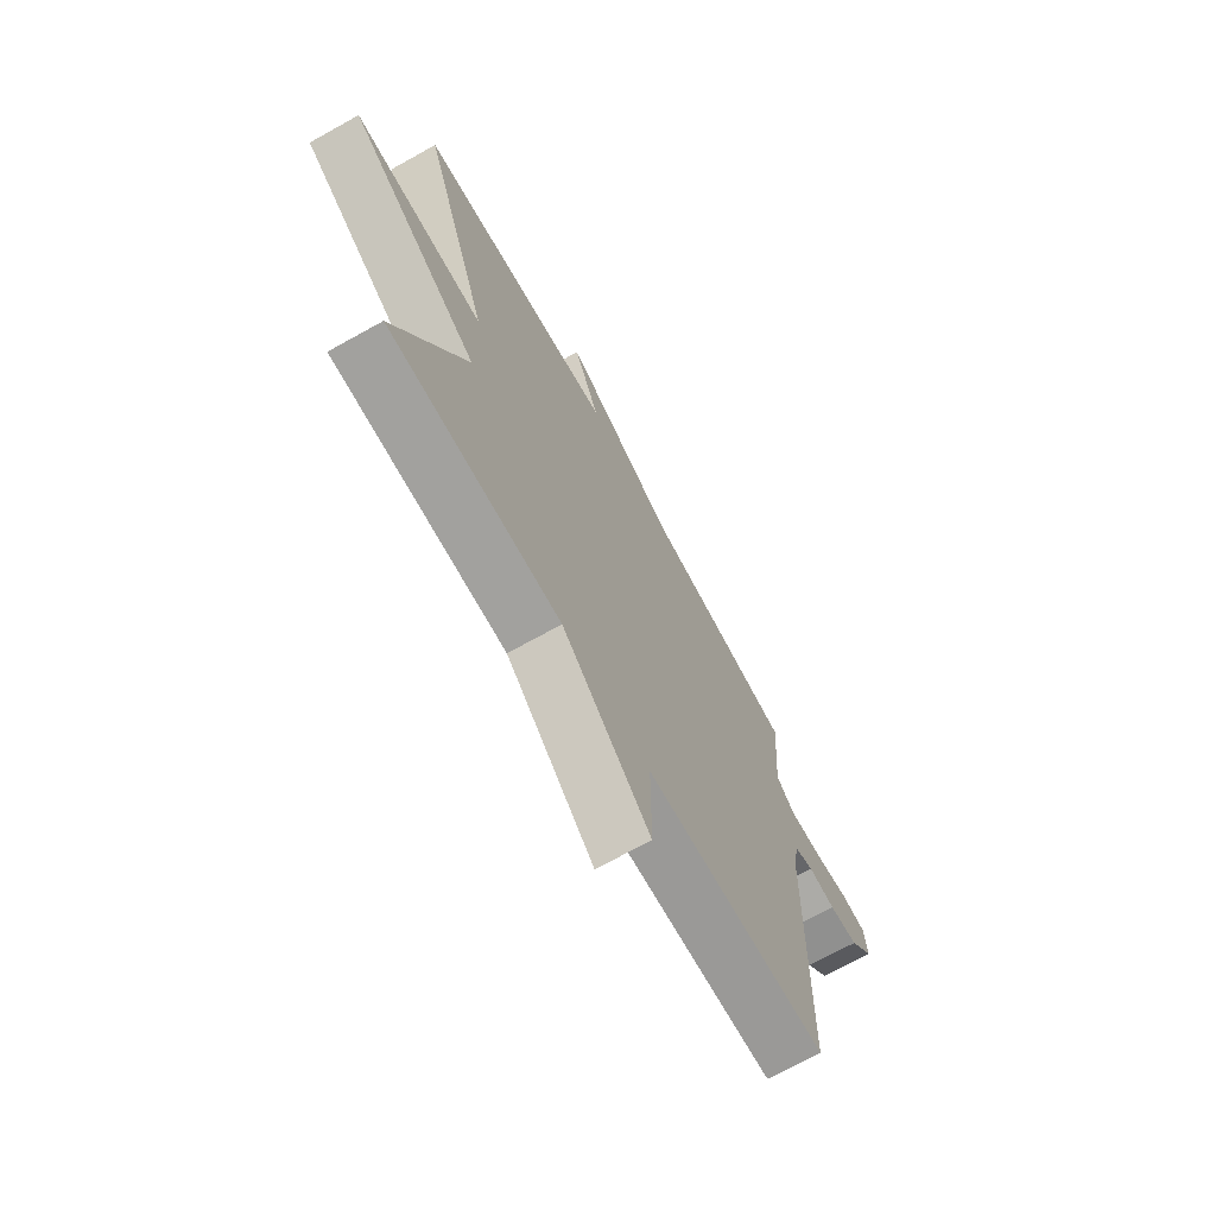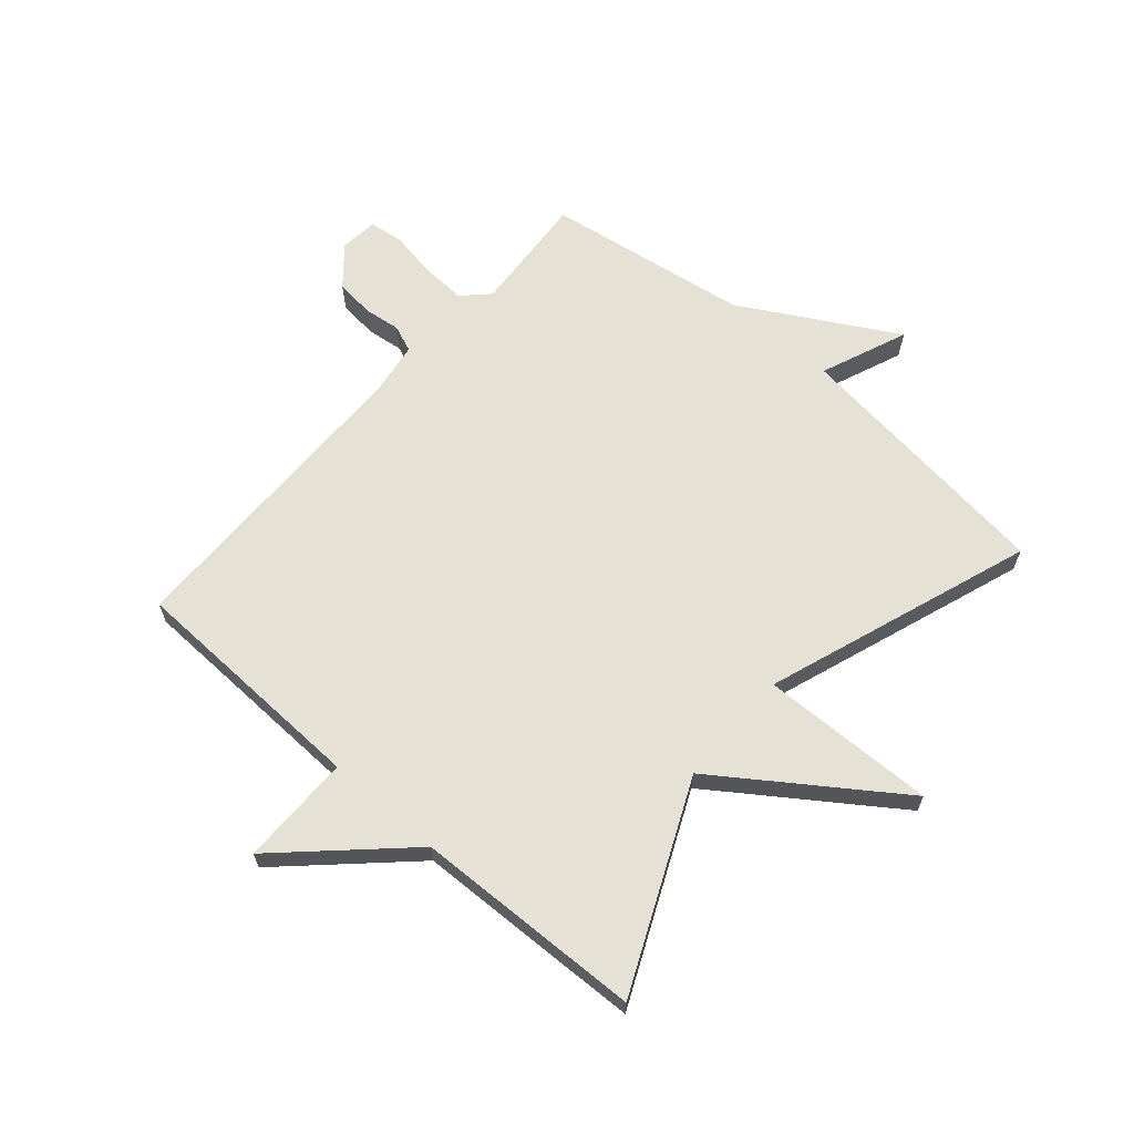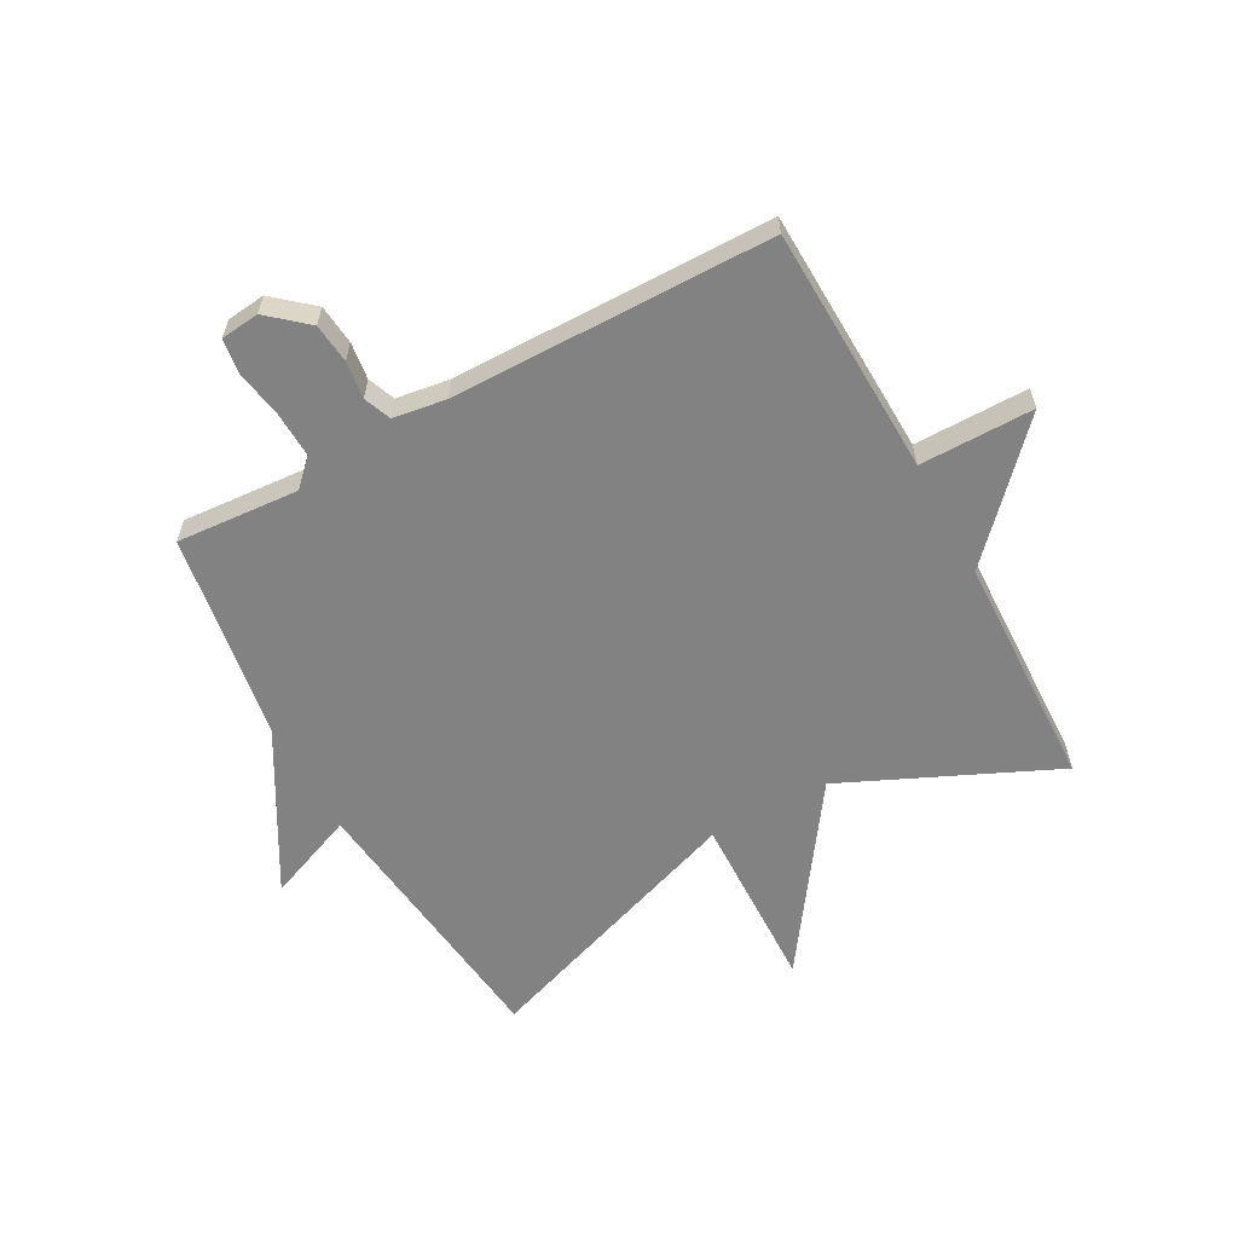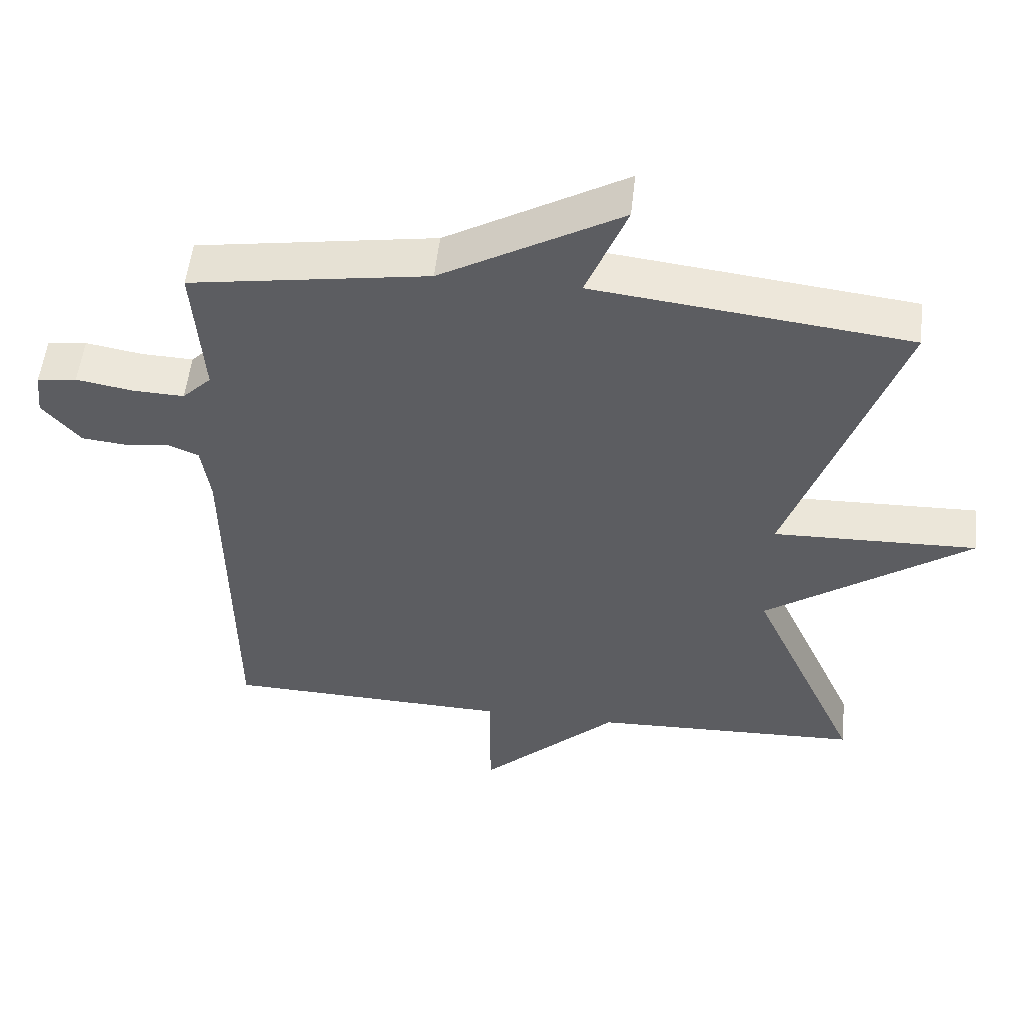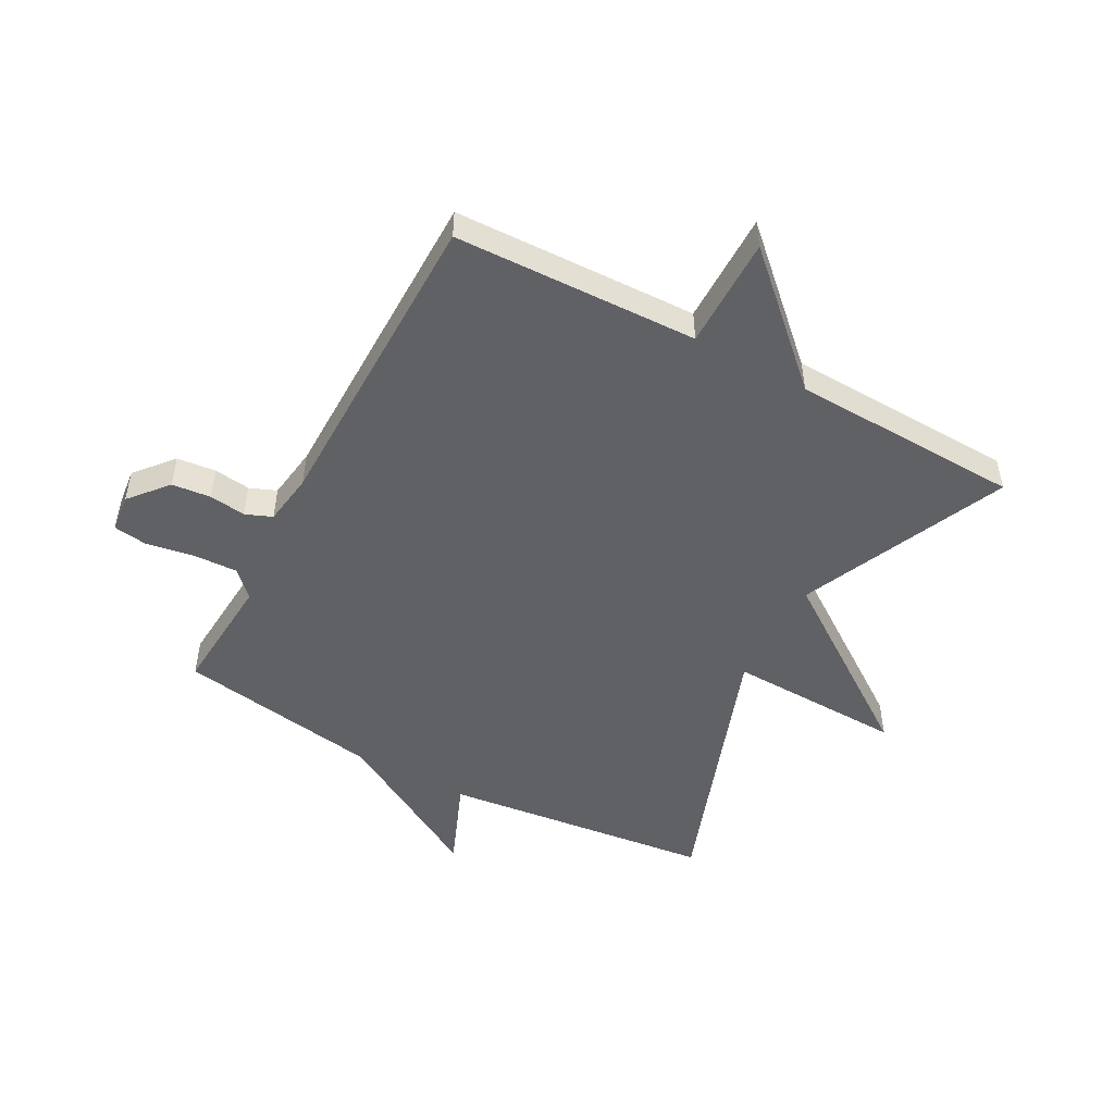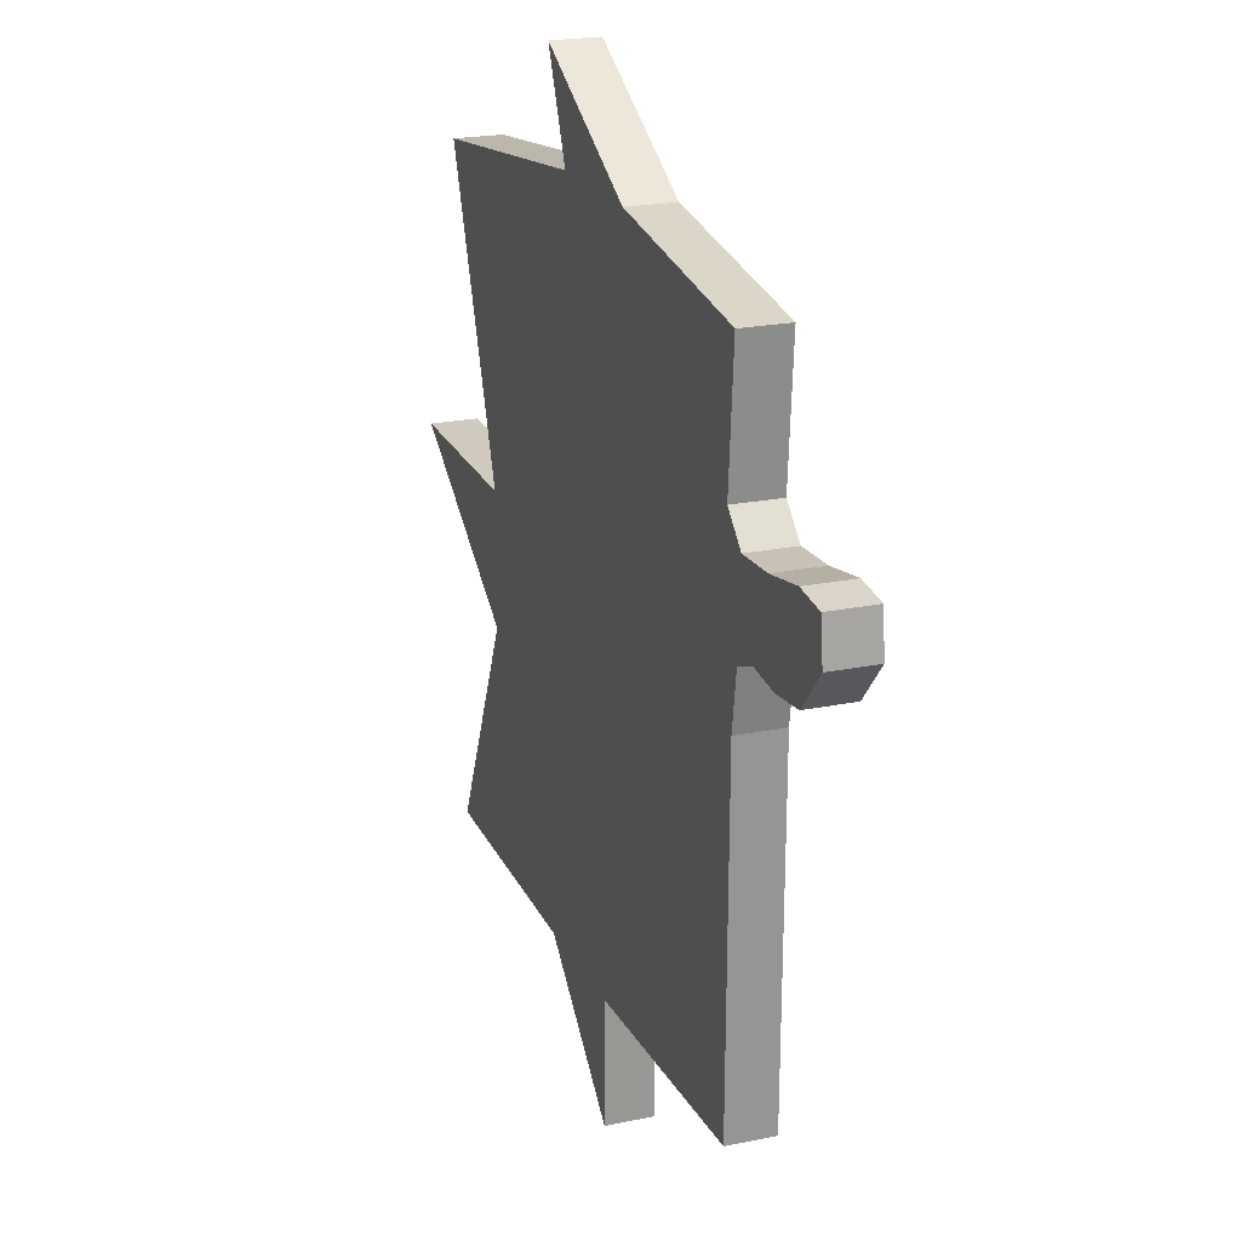
<metadata>
{"format":"obj","ext":"obj","renderer":"f3d","projection":"perspective","resolution":1024,"background":"white","views":[{"elev":-70.5,"azim":-60.9,"up":"+Z"},{"elev":65.0,"azim":-138.9,"up":"+Y"},{"elev":-60.7,"azim":118.7,"up":"+Y"},{"elev":52.9,"azim":-173.8,"up":"+Z"},{"elev":-50.2,"azim":151.7,"up":"+Y"},{"elev":21.3,"azim":69.7,"up":"+Z"}]}
</metadata>
<code>
v -0.5 0.07 0.5
v -0.044 0.07 0.554
v -0.103 0.07 0.701
v 0.156 0.07 0.554
v 0.5 0.07 0.5
v 0.485 0.07 0.297
v 0.527 0.07 0.255
v 0.602 0.07 0.258
v 0.683 0.07 0.272
v 0.74 0.07 0.264
v 0.747 0.07 0.2
v 0.692 0.07 0.136
v 0.626 0.07 0.129
v 0.564 0.07 0.137
v 0.519 0.07 0.119
v 0.506 0.07 0.031
v 0.5 0.07 -0.5
v 0.088 0.07 -0.513
v 0.088 0.07 -0.702
v -0.112 0.07 -0.513
v -0.5 0.07 -0.5
v -0.342 0.07 -0.152
v -0.638 0.07 0.056
v -0.342 0.07 0.048
v -0.5 0 0.5
v -0.044 0 0.554
v -0.103 0 0.701
v 0.156 0 0.554
v 0.5 0 0.5
v 0.485 0 0.297
v 0.527 0 0.255
v 0.602 0 0.258
v 0.683 0 0.272
v 0.74 0 0.264
v 0.747 0 0.2
v 0.692 0 0.136
v 0.626 0 0.129
v 0.564 0 0.137
v 0.519 0 0.119
v 0.506 0 0.031
v 0.5 0 -0.5
v 0.088 0 -0.513
v 0.088 0 -0.702
v -0.112 0 -0.513
v -0.5 0 -0.5
v -0.342 0 -0.152
v -0.638 0 0.056
v -0.342 0 0.048
f 22 23 24
f 20 21 22
f 20 22 24
f 19 20 24
f 18 19 24
f 24 1 2
f 18 24 2
f 17 18 2
f 16 17 2
f 12 13 14
f 11 12 14
f 10 11 14
f 9 10 14
f 8 9 14
f 7 8 14 15
f 2 3 4
f 16 2 4
f 15 16 4
f 7 15 4
f 6 7 4
f 4 5 6
f 48 47 46
f 46 45 44
f 48 46 44
f 48 44 43
f 48 43 42
f 26 25 48
f 26 48 42
f 26 42 41
f 26 41 40
f 38 37 36
f 38 36 35
f 38 35 34
f 38 34 33
f 38 33 32
f 39 38 32 31
f 28 27 26
f 28 26 40
f 28 40 39
f 28 39 31
f 28 31 30
f 30 29 28
f 1 25 26 2
f 2 26 27 3
f 3 27 28 4
f 4 28 29 5
f 5 29 30 6
f 6 30 31 7
f 7 31 32 8
f 8 32 33 9
f 9 33 34 10
f 10 34 35 11
f 11 35 36 12
f 12 36 37 13
f 13 37 38 14
f 14 38 39 15
f 15 39 40 16
f 16 40 41 17
f 17 41 42 18
f 18 42 43 19
f 19 43 44 20
f 20 44 45 21
f 21 45 46 22
f 22 46 47 23
f 23 47 48 24
f 24 48 25 1

</code>
